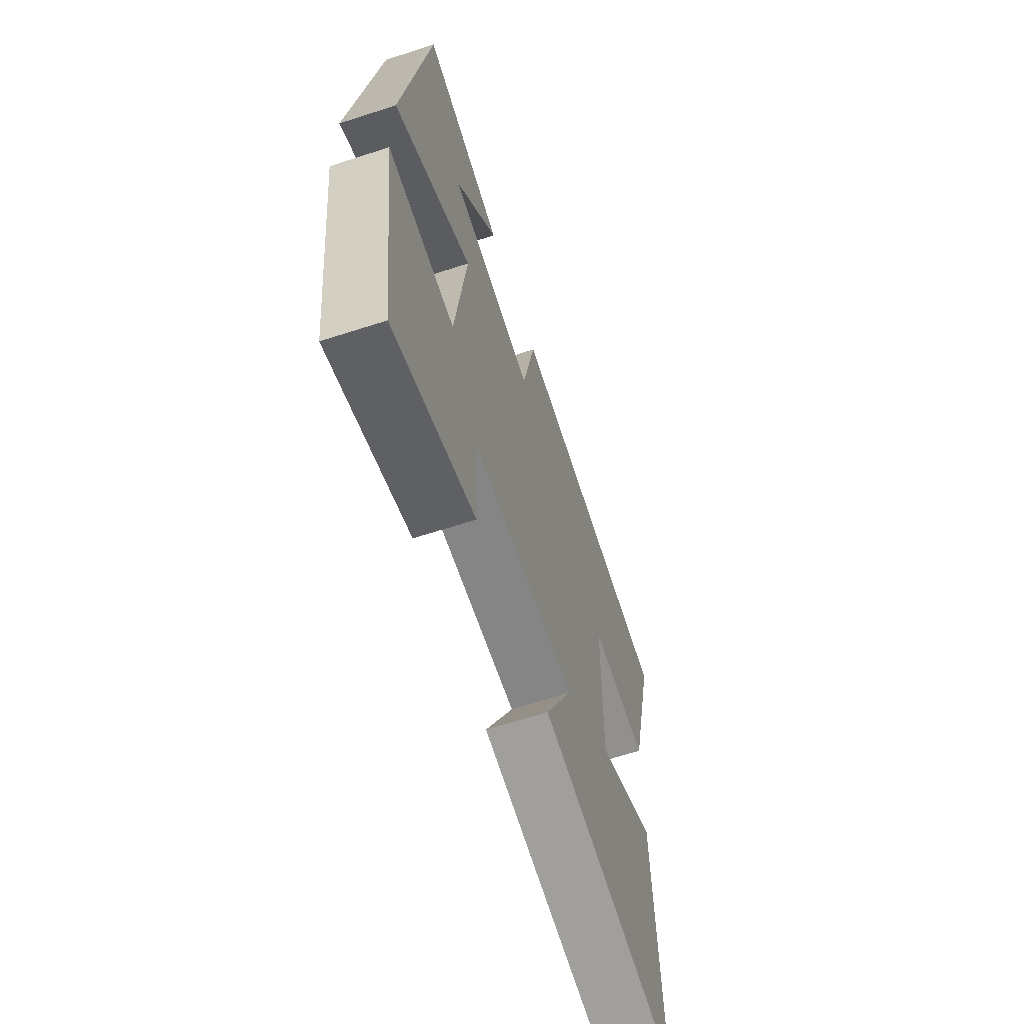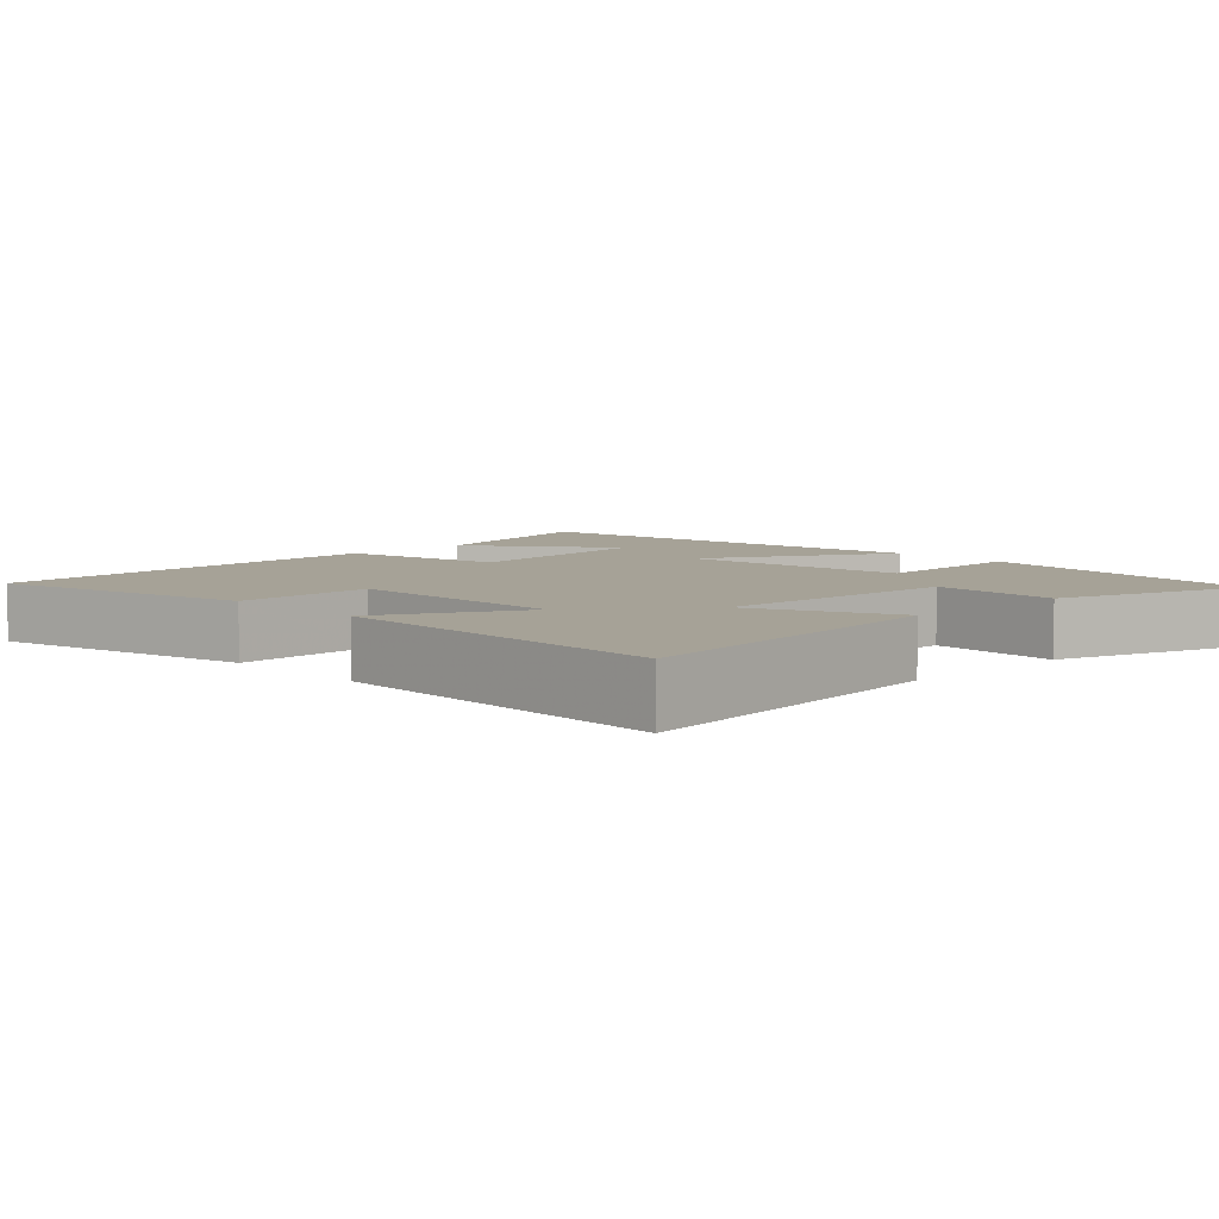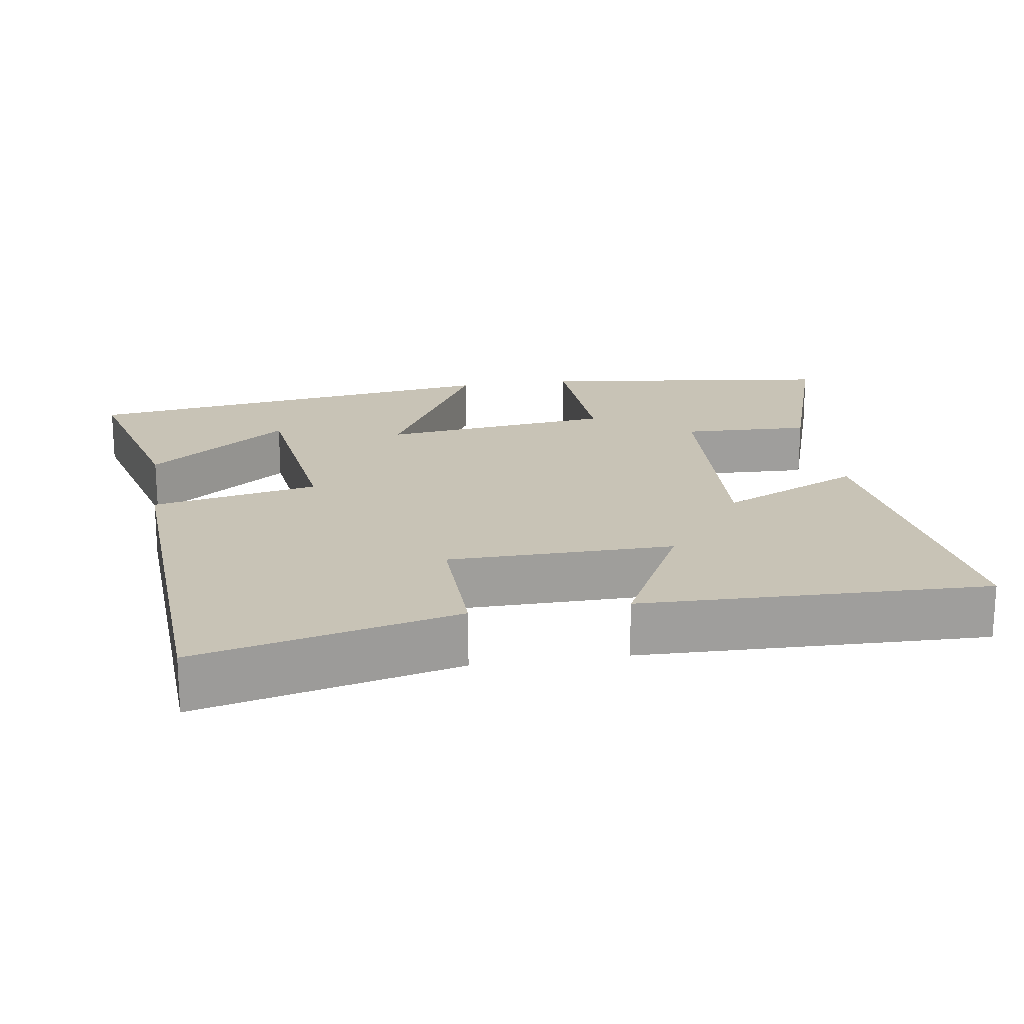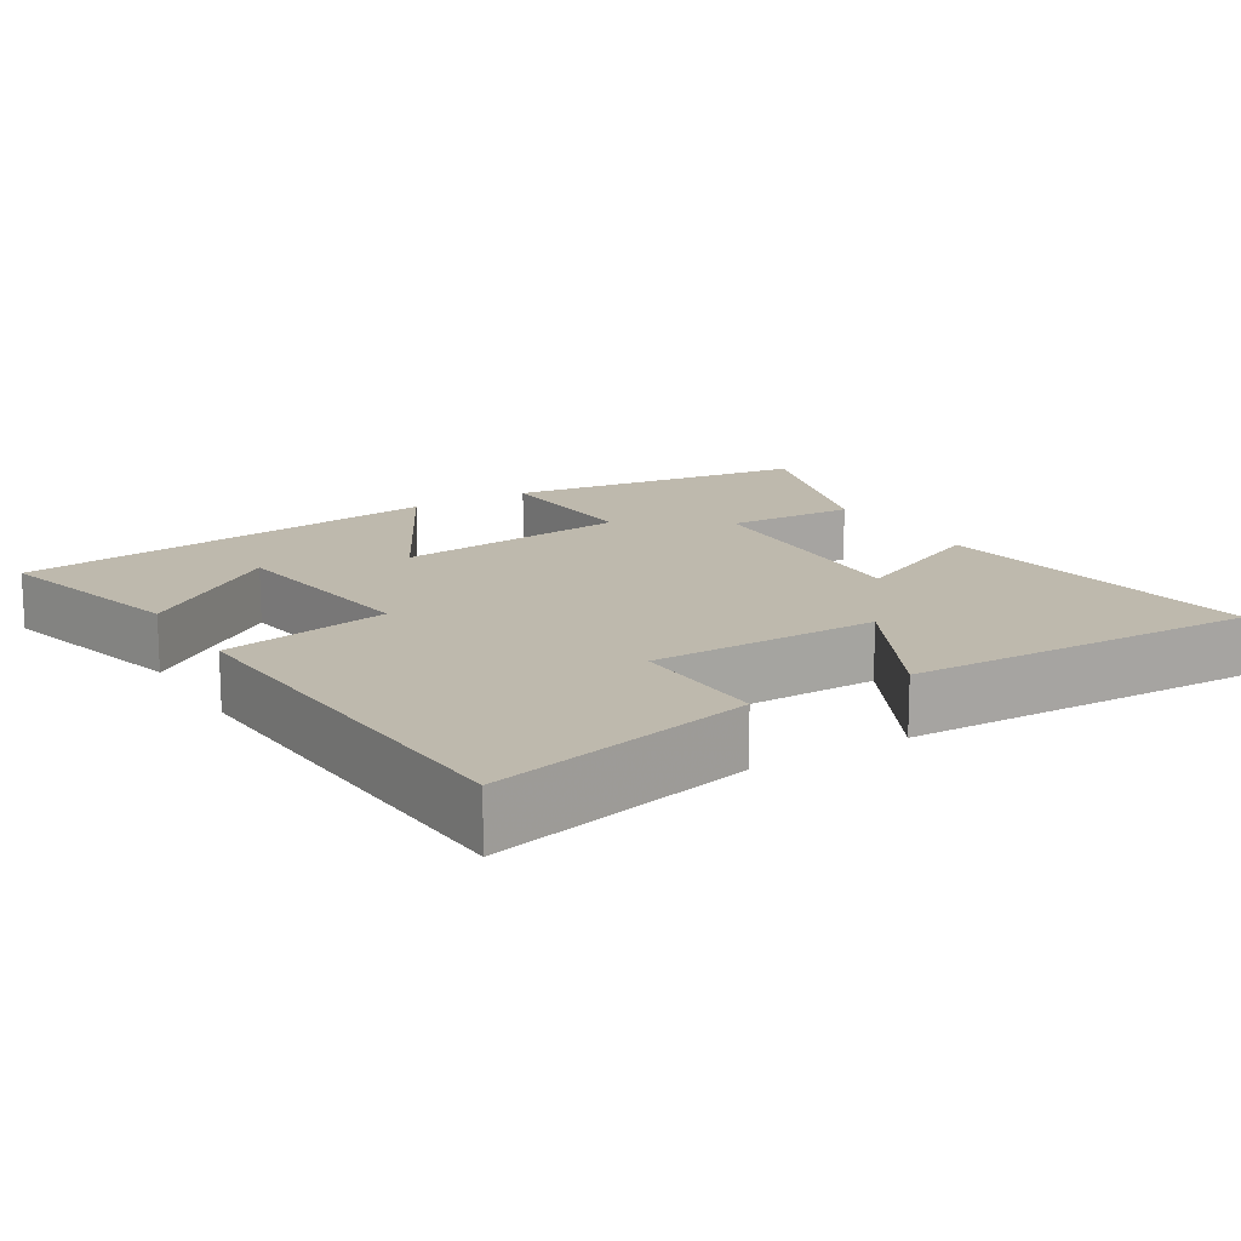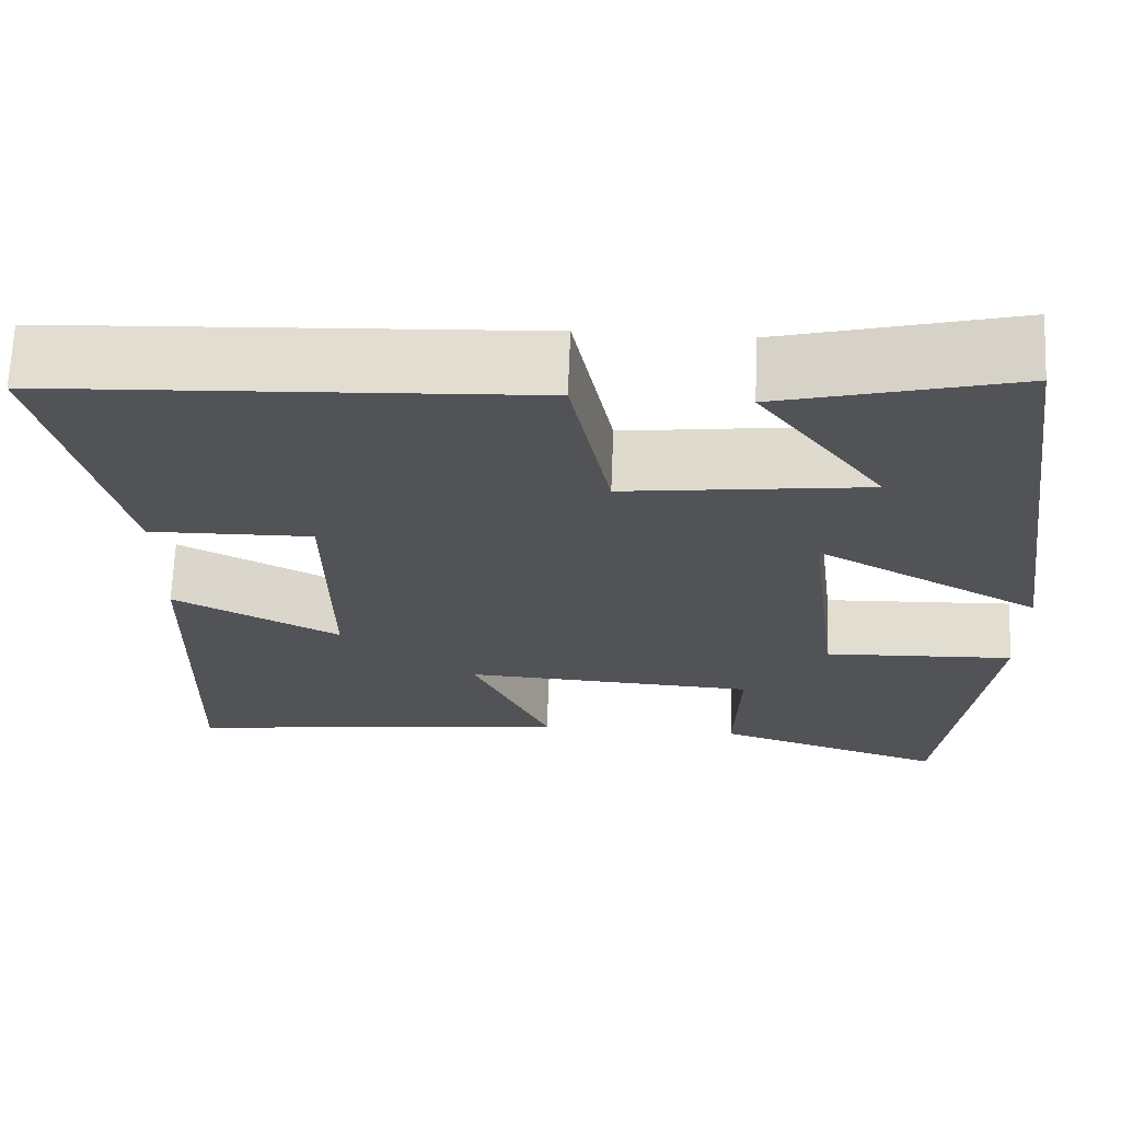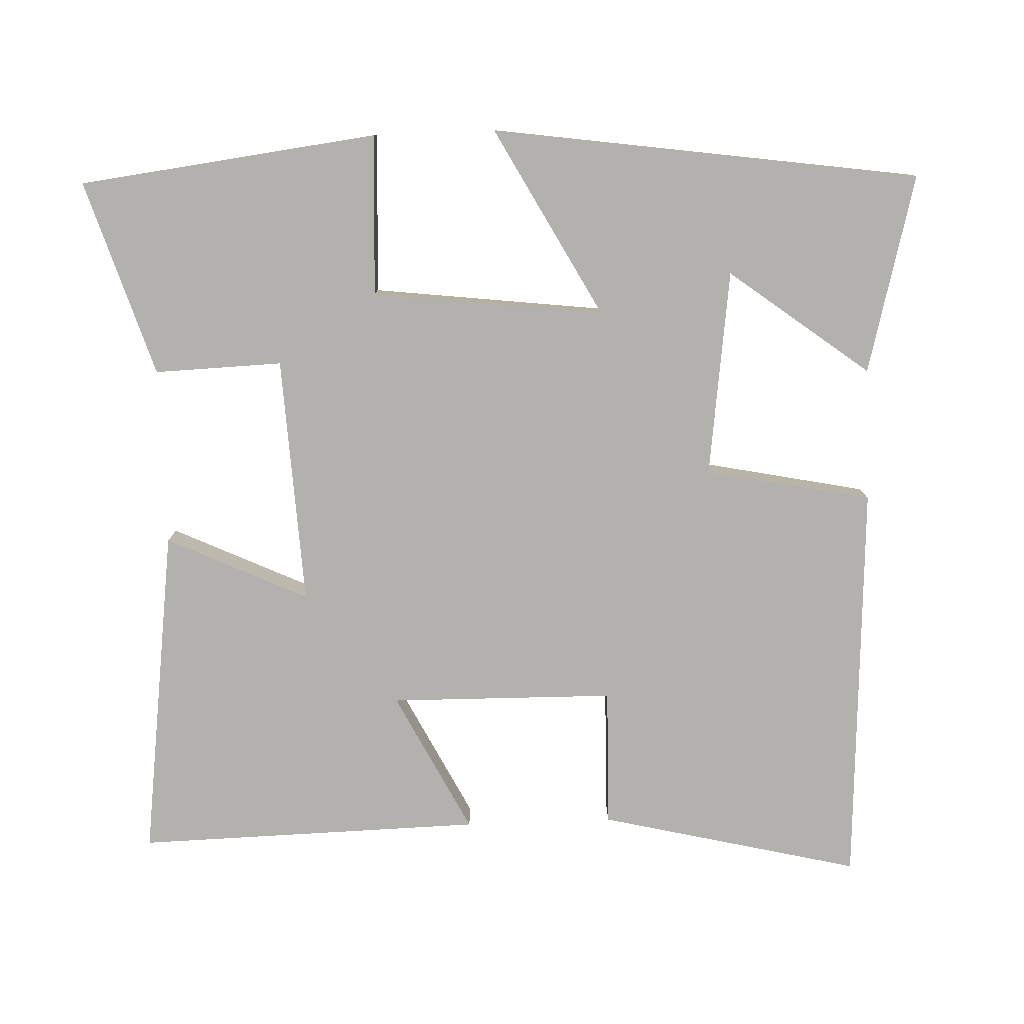
<metadata>
{"format":"obj","ext":"obj","renderer":"f3d","projection":"perspective","resolution":1024,"background":"white","views":[{"elev":-64.6,"azim":-71.9,"up":"+Z"},{"elev":6.4,"azim":136.2,"up":"+Y"},{"elev":19.5,"azim":81.3,"up":"+Y"},{"elev":15.1,"azim":58.7,"up":"+Y"},{"elev":67.7,"azim":-177.7,"up":"+Z"},{"elev":-79.2,"azim":-87.9,"up":"+Y"}]}
</metadata>
<code>
v 0.511 0.07 -0.558
v 0.059 0.07 -0.5
v 0.149 0.07 -0.308
v -0.189 0.07 -0.326
v -0.183 0.07 -0.5
v -0.449 0.07 -0.585
v -0.5 0.07 -0.178
v -0.281 0.07 -0.188
v -0.243 0.07 0.128
v -0.5 0.07 -0.012
v -0.417 0.07 0.57
v -0.148 0.07 0.5
v -0.292 0.07 0.31
v -0.012 0.07 0.274
v 0.034 0.07 0.5
v 0.585 0.07 0.471
v 0.5 0.07 0.117
v 0.312 0.07 0.121
v 0.308 0.07 -0.185
v 0.5 0.07 -0.087
v 0.511 0 -0.558
v 0.059 0 -0.5
v 0.149 0 -0.308
v -0.189 0 -0.326
v -0.183 0 -0.5
v -0.449 0 -0.585
v -0.5 0 -0.178
v -0.281 0 -0.188
v -0.243 0 0.128
v -0.5 0 -0.012
v -0.417 0 0.57
v -0.148 0 0.5
v -0.292 0 0.31
v -0.012 0 0.274
v 0.034 0 0.5
v 0.585 0 0.471
v 0.5 0 0.117
v 0.312 0 0.121
v 0.308 0 -0.185
v 0.5 0 -0.087
f 1 2 3
f 20 1 3
f 19 20 3
f 18 19 3 4
f 16 17 18
f 15 16 18
f 14 15 18
f 13 14 18
f 11 12 13
f 9 10 11 13
f 9 13 18
f 8 9 18 4
f 6 7 8
f 5 6 8
f 4 5 8
f 23 22 21
f 23 21 40
f 23 40 39
f 24 23 39 38
f 38 37 36
f 38 36 35
f 38 35 34
f 38 34 33
f 33 32 31
f 33 31 30 29
f 38 33 29
f 24 38 29 28
f 28 27 26
f 28 26 25
f 28 25 24
f 1 21 22 2
f 2 22 23 3
f 3 23 24 4
f 4 24 25 5
f 5 25 26 6
f 6 26 27 7
f 7 27 28 8
f 8 28 29 9
f 9 29 30 10
f 10 30 31 11
f 11 31 32 12
f 12 32 33 13
f 13 33 34 14
f 14 34 35 15
f 15 35 36 16
f 16 36 37 17
f 17 37 38 18
f 18 38 39 19
f 19 39 40 20
f 20 40 21 1

</code>
